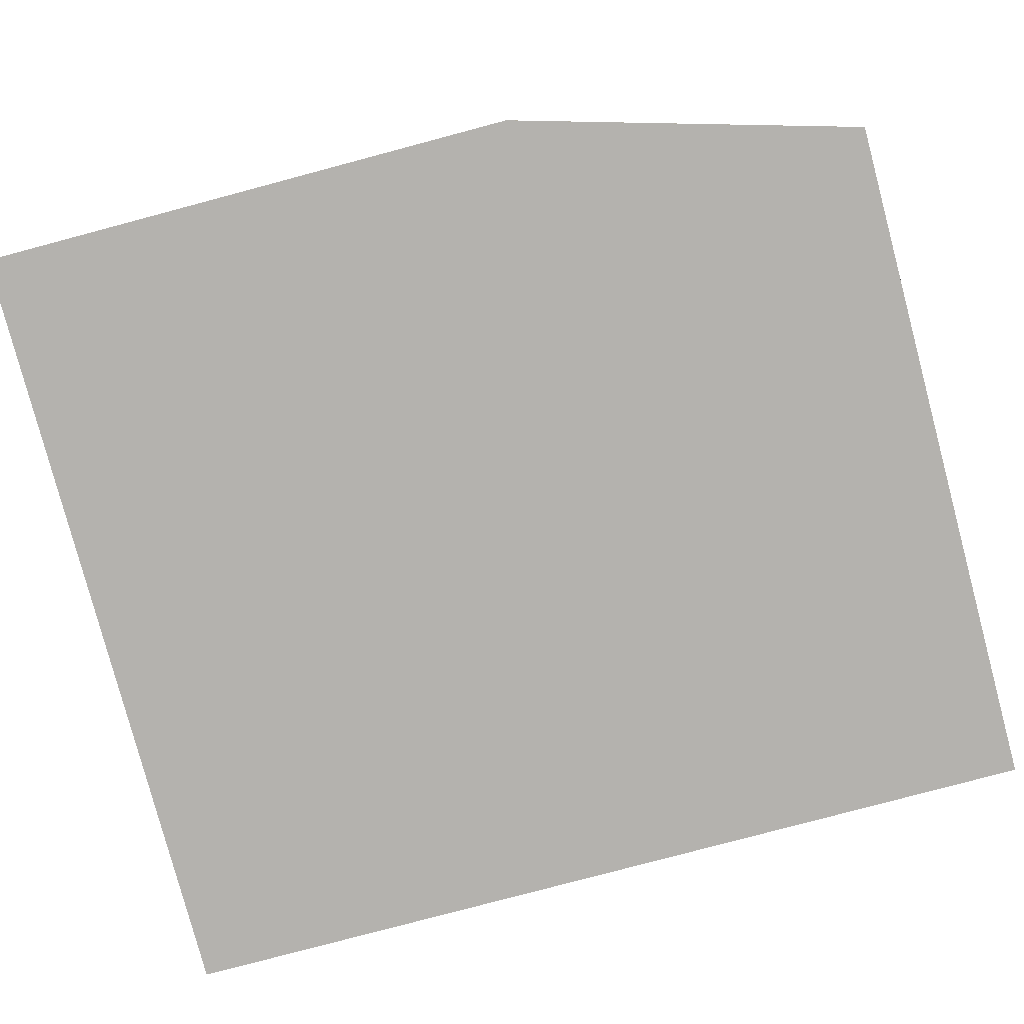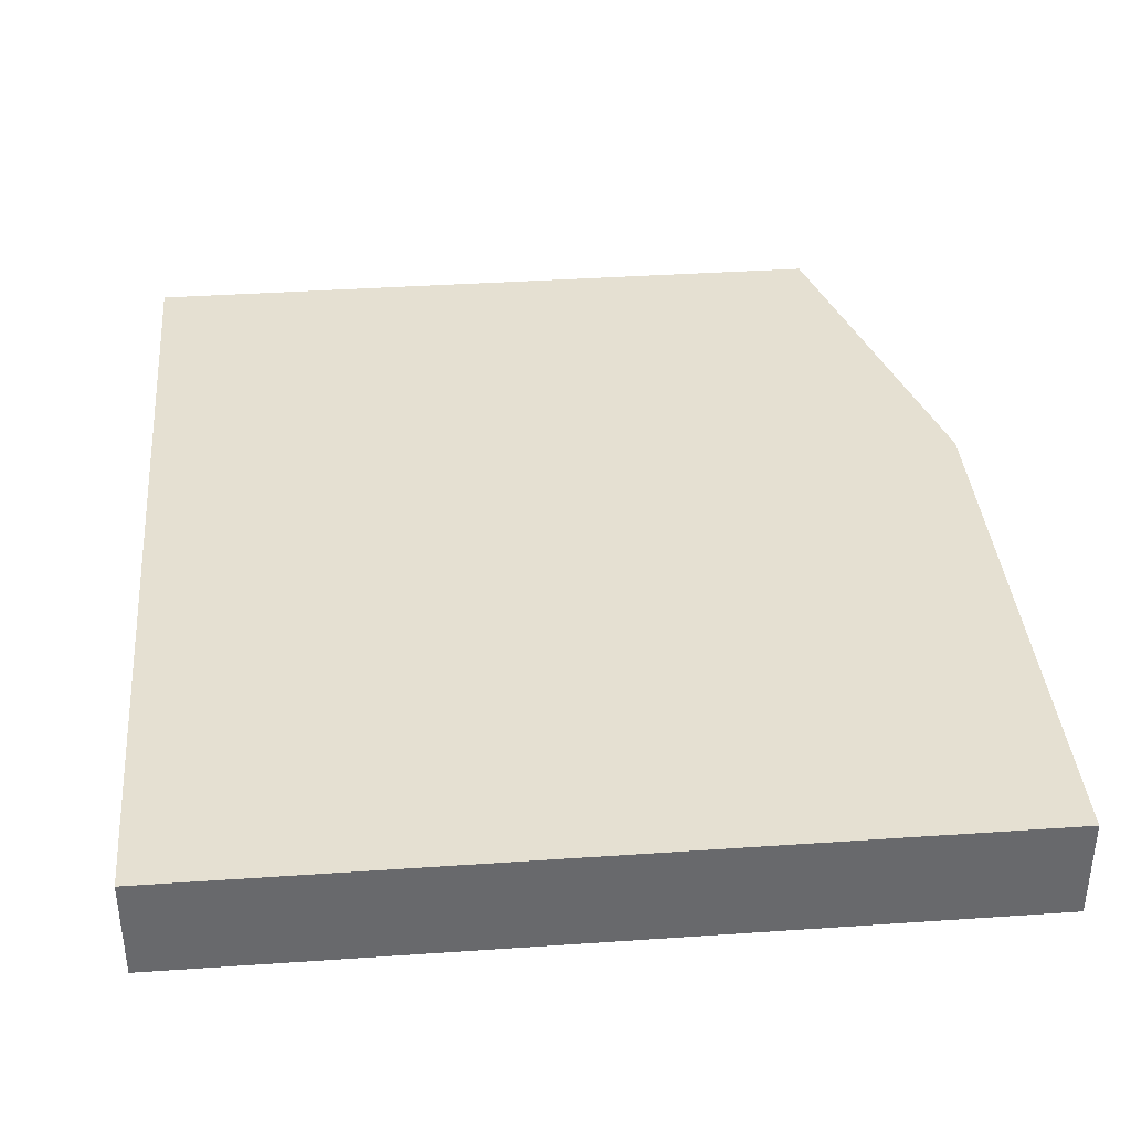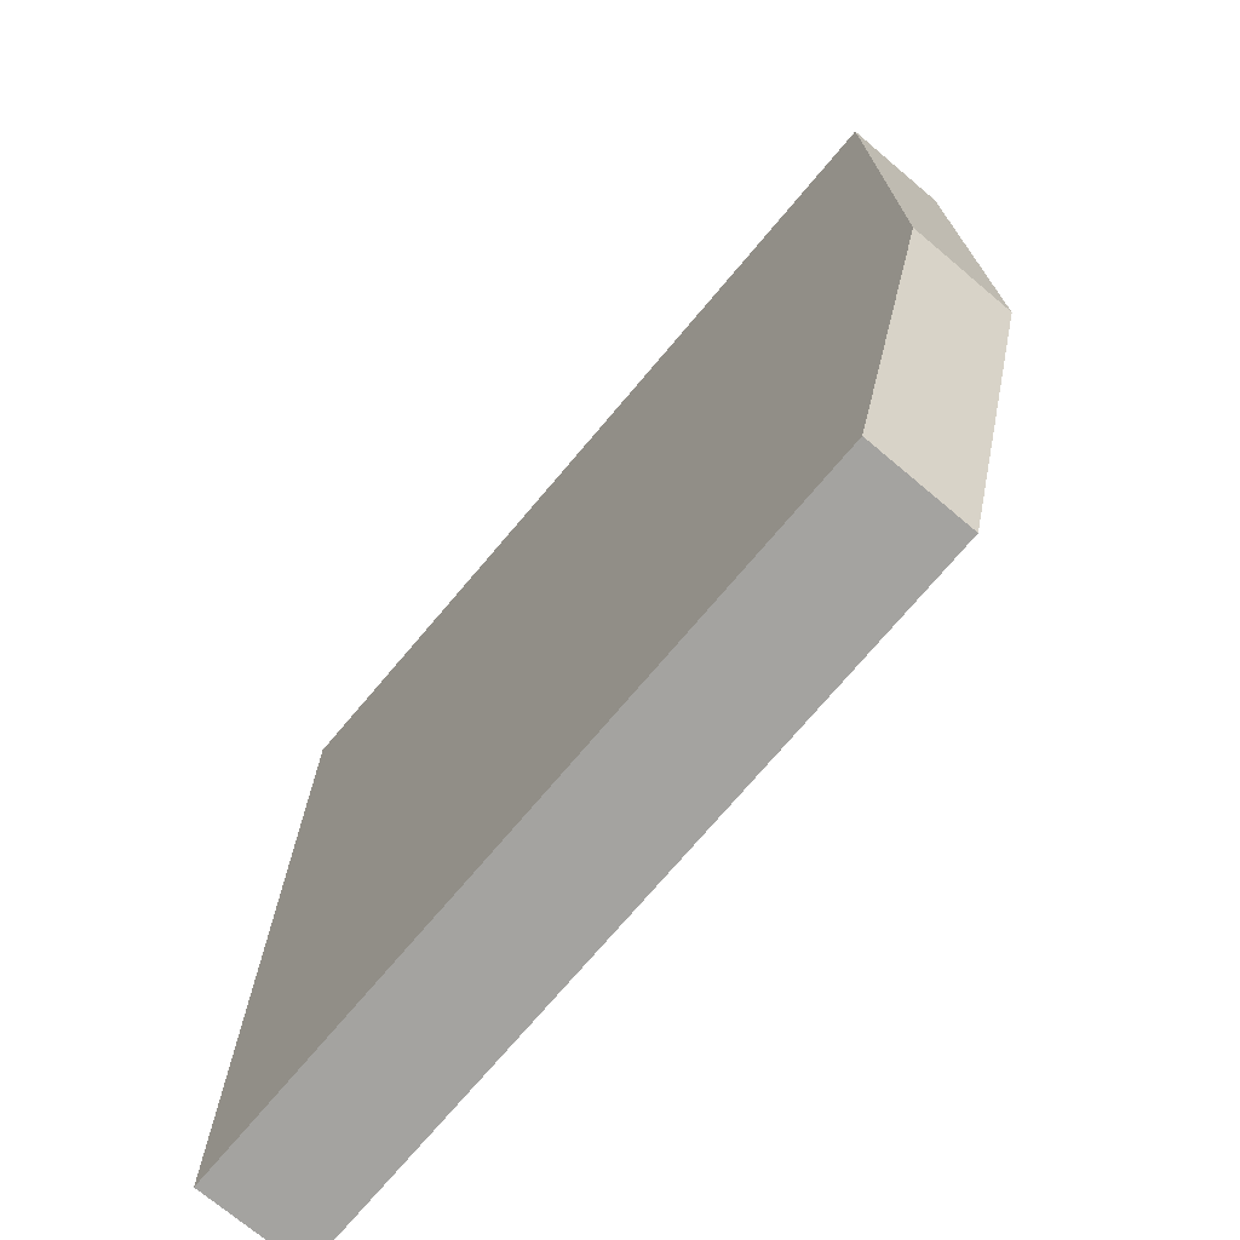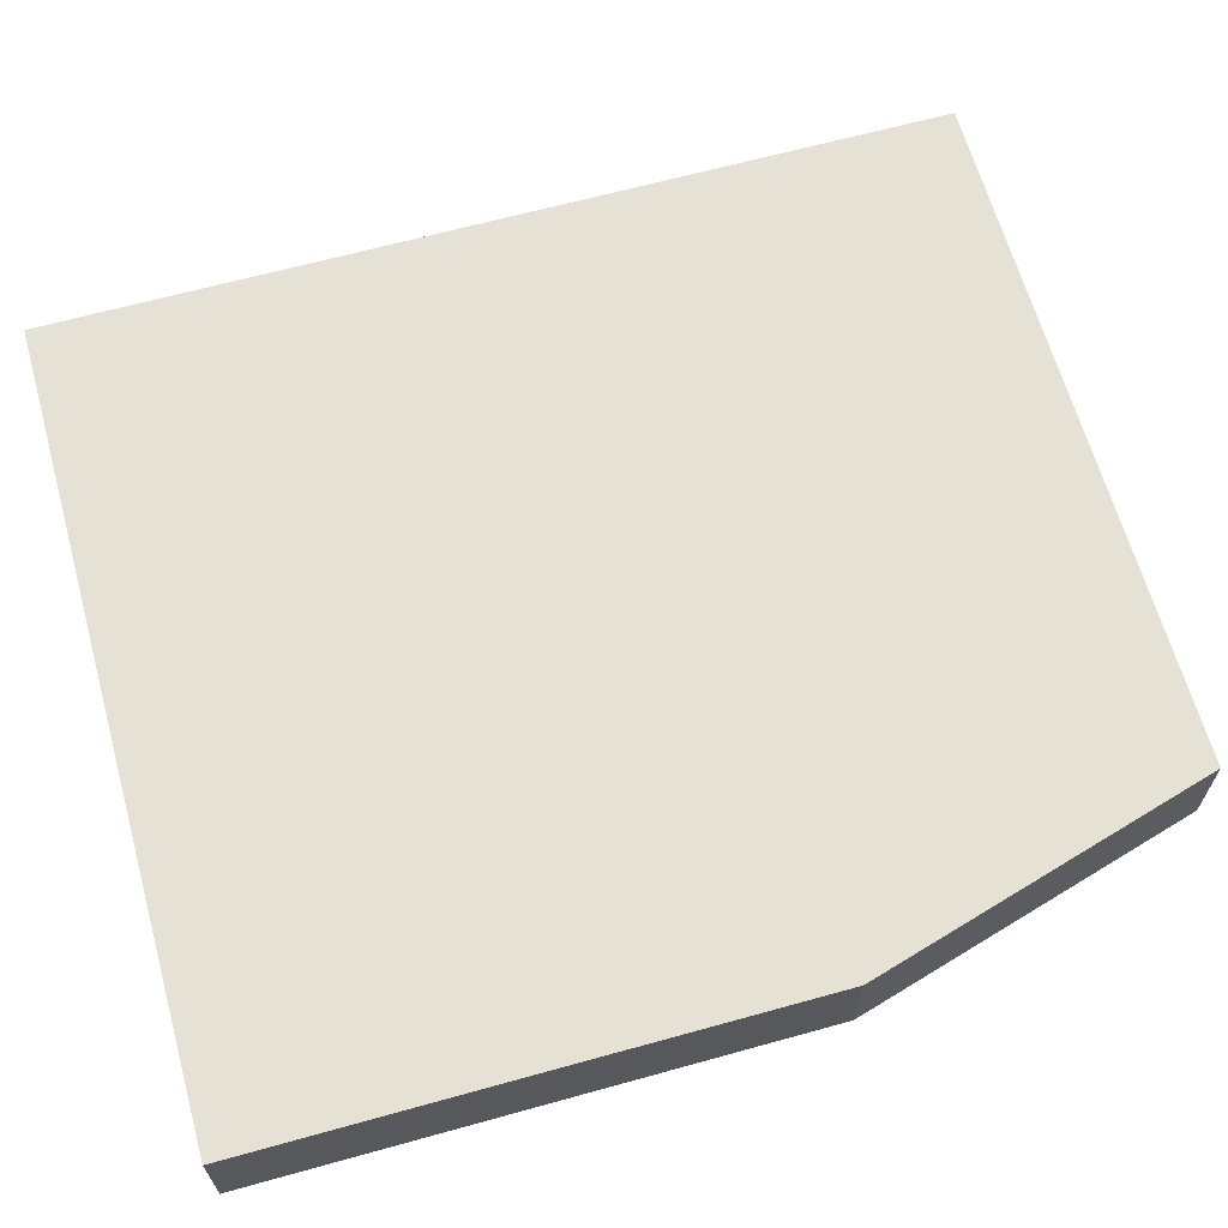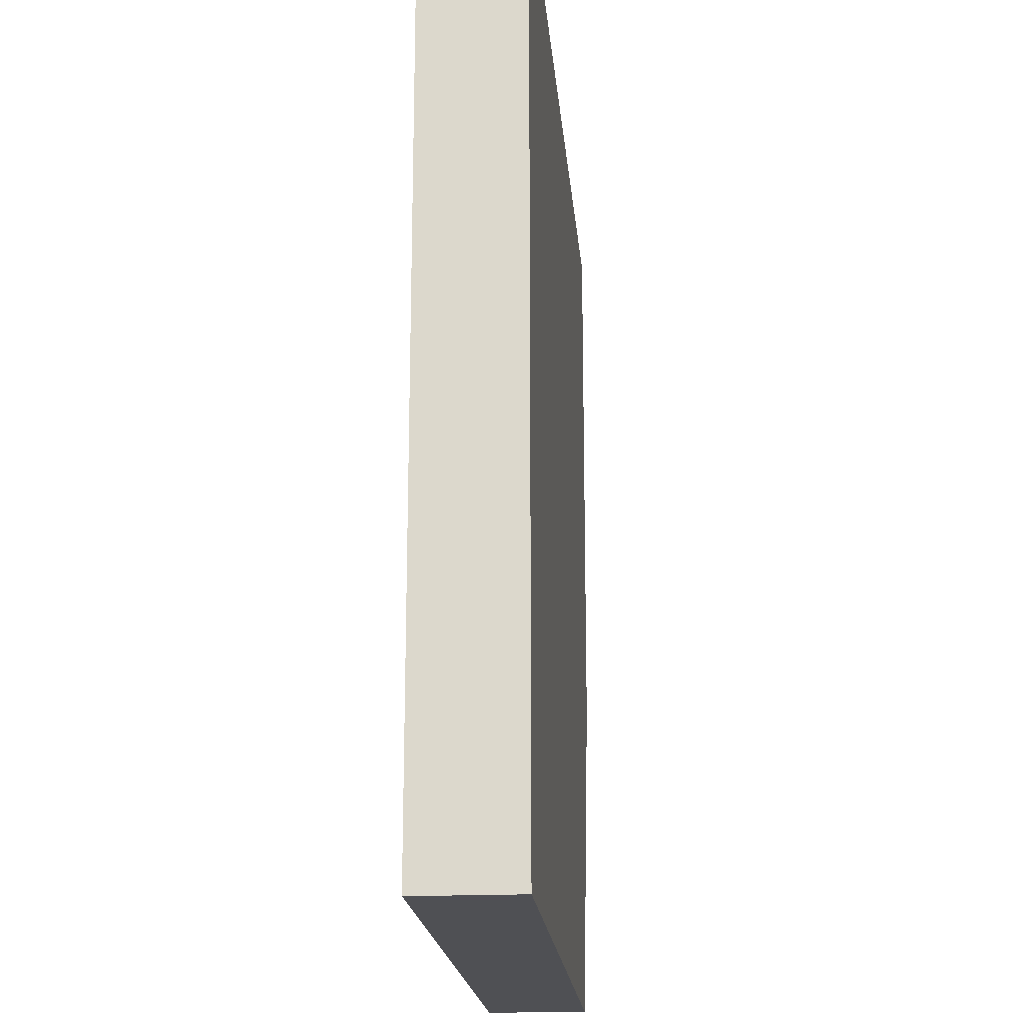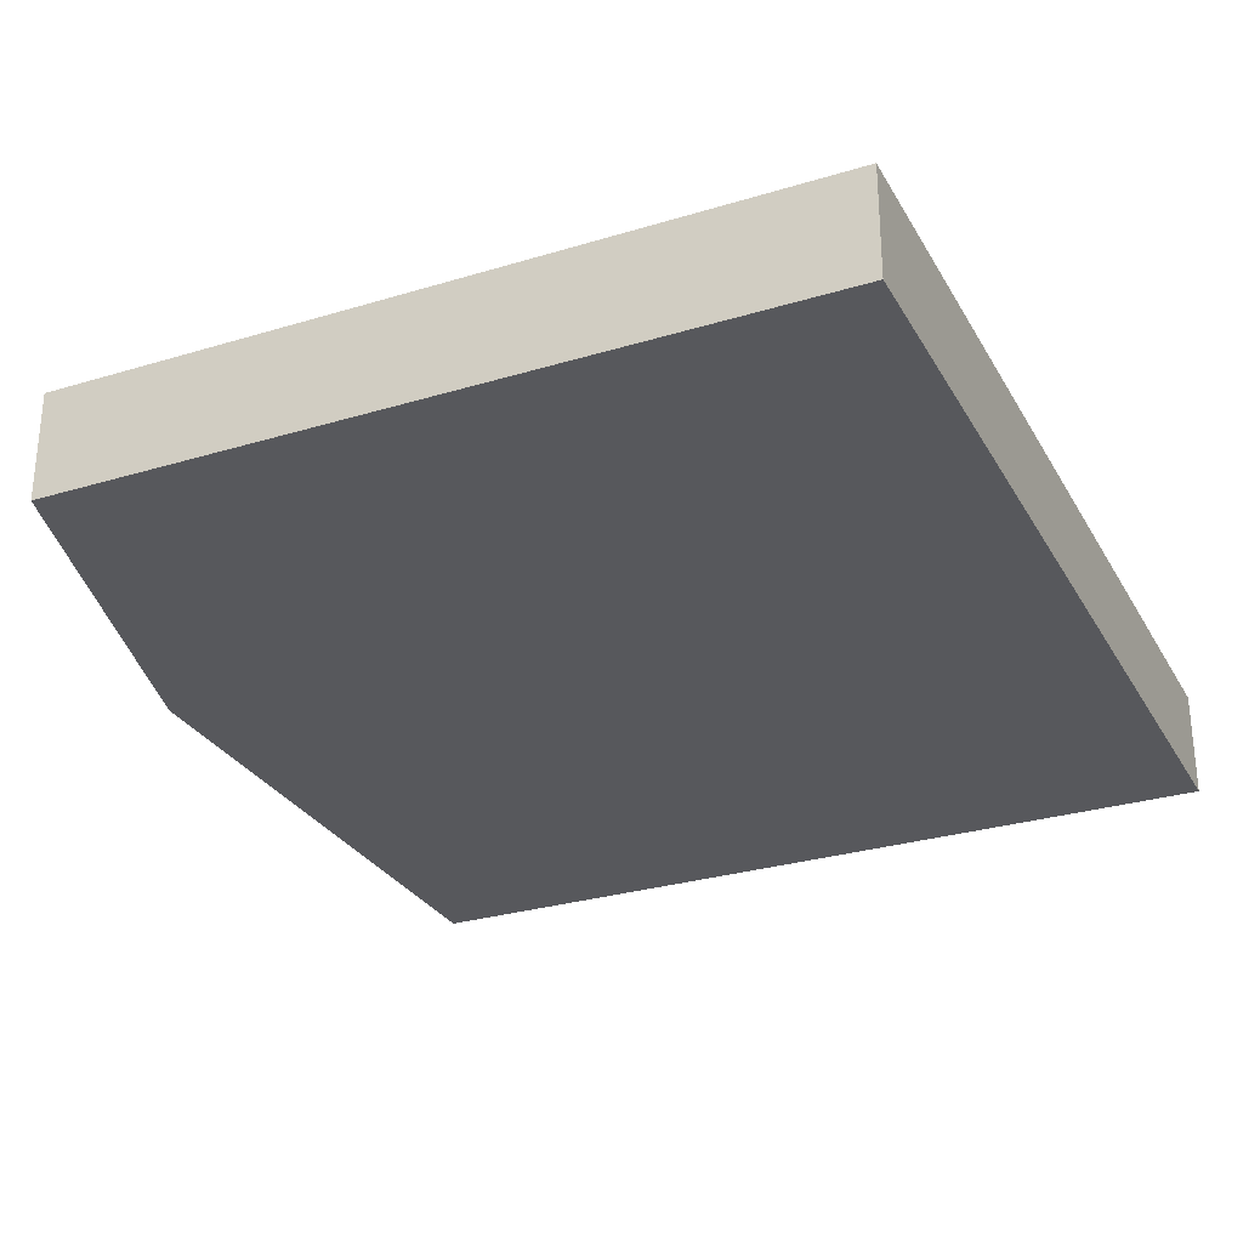
<metadata>
{"format":"obj","ext":"obj","renderer":"f3d","projection":"perspective","resolution":1024,"background":"white","views":[{"elev":-79.8,"azim":-75.1,"up":"+Z"},{"elev":37.7,"azim":175.0,"up":"+Z"},{"elev":-72.9,"azim":-130.1,"up":"+Y"},{"elev":64.8,"azim":-105.6,"up":"+Z"},{"elev":-19.2,"azim":95.0,"up":"+Y"},{"elev":-28.8,"azim":24.4,"up":"+Z"}]}
</metadata>
<code>
v 0.02885 0.008594 -0.04085
v 0.02885 0.008594 -0.03817
v 0.02885 0.03279 -0.04085
v 0.02885 0.03279 -0.03817
v 0.007349 0.03279 -0.04085
v 0.007349 0.03279 -0.03817
v 0.007349 0.018 -0.04085
v 0.007349 0.018 -0.03817
v 0.01004 0.008594 -0.04085
v 0.01004 0.008594 -0.03817
f 7 10 8
f 9 7 3
f 4 3 6
f 3 4 2
f 4 6 2
f 2 6 10
f 7 9 10
f 9 2 10
f 9 3 1
f 2 9 1
f 3 2 1
f 3 7 5
f 6 3 5
f 7 6 5
f 6 7 8
f 10 6 8

</code>
